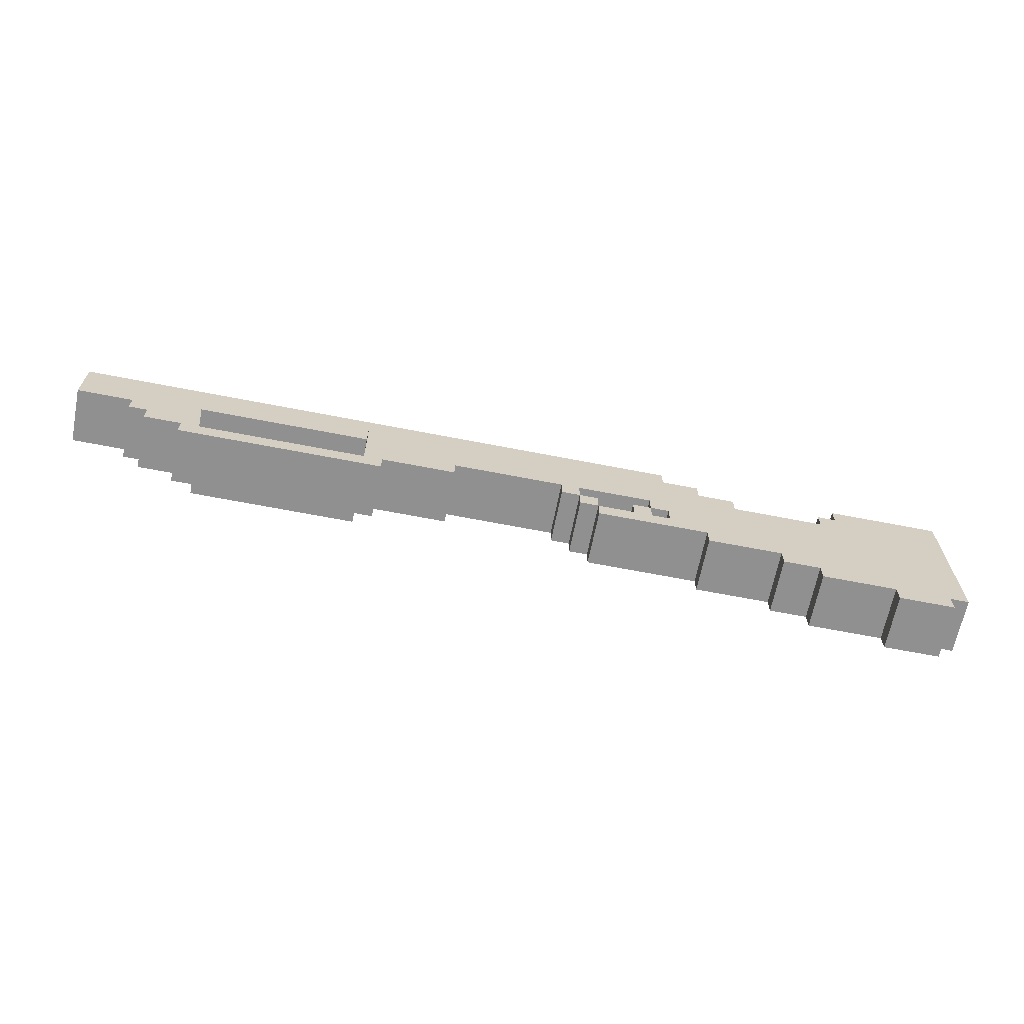
<metadata>
{"format":"obj","ext":"obj","renderer":"f3d","projection":"perspective","resolution":1024,"background":"white","views":[{"elev":-65.8,"azim":-11.1,"up":"+Y"}]}
</metadata>
<code>
o
v -2.5 0.8 0.1
v -2.5 0.8 -0.2
v -2.5 0.9 0
v -2.5 0.9 -0.1
v -2.5 1 0
v -2.5 1 -0.1
v -2.5 1.1 0.1
v -2.5 1.1 -0.2
v -2.2 0.7 0.1
v -2.2 0.7 -0.2
v -2.2 0.8 0.1
v -2.2 0.8 -0.2
v -2.1 0.6 0.1
v -2.1 0.6 -0.2
v -2.1 0.7 0.1
v -2.1 0.7 -0.2
v -1.9 0.5 0.1
v -1.9 0.5 -0.2
v -1.9 0.6 0.1
v -1.9 0.6 -0.2
v -1.8 0.6 0.2
v -1.8 0.6 0.1
v -1.8 0.6 -0.2
v -1.8 0.6 -0.3
v -1.8 0.8 0.2
v -1.8 0.8 0.1
v -1.8 0.8 -0.2
v -1.8 0.8 -0.3
v -1.7 0.9 0
v -1.7 0.9 -0.1
v -1.7 1 0
v -1.7 1 -0.1
v 0.2 0.6 0.1
v 0.2 0.6 -0.2
v 0.2 0.7 0.1
v 0.2 0.7 -0.2
v 0.3 0.5 0.1
v 0.3 0.5 -0.2
v 0.3 0.6 0.1
v 0.3 0.6 -0.2
v 0.4 0.4 0.1
v 0.4 0.4 -0.2
v 0.4 0.5 0.1
v 0.4 0.5 -0.2
v 0.6 0.5 0.1
v 0.6 0.5 -0.2
v 0.6 0.6 0.1
v 0.6 0.6 -0.2
v 0.7 0.6 0.1
v 0.7 0.6 -0.2
v 0.7 0.7 0.1
v 0.7 0.7 -0.2
v 0.8 0.5 0.1
v 0.8 0.5 -0.2
v 0.8 0.6 0.1
v 0.8 0.6 -0.2
v 1 0.3 0.1
v 1 0.3 -0.2
v 1 0.4 0.1
v 1 0.4 -0.2
v 1.4 0.2 0.1
v 1.4 0.2 -0.2
v 1.4 0.3 0.1
v 1.4 0.3 -0.2
v 1.6 0.1 0.1
v 1.6 0.1 -0.2
v 1.6 0.2 0.1
v 1.6 0.2 -0.2
v 1.7 0.8 0.1
v 1.7 0.8 -0.2
v 1.7 0.9 0.1
v 1.7 0.9 -0.2
v 1.8 0.9 0.1
v 1.8 0.9 -0.2
v 1.8 1 0.1
v 1.8 1 -0.2
v 2 0 0.1
v 2 0 -0.2
v 2 0.1 0.1
v 2 0.1 -0.2
v -0.9 0.6 0.2
v -0.9 0.6 0.1
v -0.9 0.6 -0.2
v -0.9 0.6 -0.3
v -0.9 0.8 0.2
v -0.9 0.8 0.1
v -0.9 0.8 -0.2
v -0.9 0.8 -0.3
v -0.8 0.5 0.1
v -0.8 0.5 -0.2
v -0.8 0.6 0.1
v -0.8 0.6 -0.2
v -0.4 0.6 0.1
v -0.4 0.6 -0.2
v -0.4 0.7 0.1
v -0.4 0.7 -0.2
v 0.3 0.6 0.1
v 0.3 0.6 -0.2
v 0.3 0.7 0.1
v 0.3 0.7 -0.2
v 0.4 0.5 0.1
v 0.4 0.5 -0.2
v 0.4 0.6 0.1
v 0.4 0.6 -0.2
v 0.7 0.5 0.1
v 0.7 0.5 -0.2
v 0.7 0.6 0.1
v 0.7 0.6 -0.2
v 0.8 1 0.1
v 0.8 1 -0.2
v 0.8 1.1 0.1
v 0.8 1.1 -0.2
v 1 0.9 0.1
v 1 0.9 -0.2
v 1 1 0.1
v 1 1 -0.2
v 1.2 0.8 0.1
v 1.2 0.8 -0.2
v 1.2 0.9 0.1
v 1.2 0.9 -0.2
v 2.3 0 0.1
v 2.3 0 -0.2
v 2.3 0.1 0.1
v 2.3 0.1 -0.2
v 2.4 0.1 0.1
v 2.4 0.1 -0.2
v 2.4 1 0.1
v 2.4 1 -0.2
v -1.8 0.6 0.2
v -1.8 0.8 0.2
v -1.7 0.6 0.2
v -1.7 0.8 0.2
v -1.6 0.6 0.2
v -1.6 0.8 0.2
v -1.5 0.6 0.2
v -1.5 0.8 0.2
v -1.4 0.6 0.2
v -1.4 0.8 0.2
v -1.3 0.6 0.2
v -1.3 0.8 0.2
v -1.2 0.6 0.2
v -1.2 0.8 0.2
v -1.1 0.6 0.2
v -1.1 0.8 0.2
v -1 0.6 0.2
v -1 0.8 0.2
v -0.9 0.6 0.2
v -0.9 0.8 0.2
v -2.5 0.8 0.1
v -2.5 1.1 0.1
v -2.4 0.9 0.1
v -2.4 1 0.1
v -2.2 0.7 0.1
v -2.2 0.8 0.1
v -2.1 0.6 0.1
v -2.1 0.7 0.1
v -2.1 0.8 0.1
v -1.9 0.5 0.1
v -1.9 0.6 0.1
v -1.9 0.7 0.1
v -1.9 0.8 0.1
v -1.8 0.5 0.1
v -1.8 0.6 0.1
v -1.8 0.8 0.1
v -1.7 0.5 0.1
v -1.7 0.6 0.1
v -1.7 0.8 0.1
v -1.6 0.5 0.1
v -1.6 0.6 0.1
v -1.6 0.8 0.1
v -1.5 0.5 0.1
v -1.5 0.6 0.1
v -1.5 0.8 0.1
v -1.4 0.5 0.1
v -1.4 0.6 0.1
v -1.4 0.8 0.1
v -1.3 0.5 0.1
v -1.3 0.6 0.1
v -1.3 0.8 0.1
v -1.2 0.5 0.1
v -1.2 0.6 0.1
v -1.2 0.8 0.1
v -1.1 0.5 0.1
v -1.1 0.6 0.1
v -1.1 0.8 0.1
v -1 0.5 0.1
v -1 0.6 0.1
v -1 0.8 0.1
v -0.9 0.5 0.1
v -0.9 0.6 0.1
v -0.9 0.8 0.1
v -0.8 0.5 0.1
v -0.8 0.6 0.1
v -0.8 0.7 0.1
v -0.8 0.8 0.1
v -0.4 0.6 0.1
v -0.4 0.7 0.1
v -0.4 0.8 0.1
v -0.4 0.9 0.1
v 2.384e-07 0.8 0.1
v 2.384e-07 0.9 0.1
v 0.2 0.6 0.1
v 0.2 0.7 0.1
v 0.3 0.5 0.1
v 0.3 0.6 0.1
v 0.3 0.7 0.1
v 0.4 0.4 0.1
v 0.4 0.5 0.1
v 0.4 0.6 0.1
v 0.6 0.5 0.1
v 0.6 0.6 0.1
v 0.7 0.5 0.1
v 0.7 0.6 0.1
v 0.7 0.7 0.1
v 0.7 0.8 0.1
v 0.7 0.9 0.1
v 0.8 0.5 0.1
v 0.8 0.6 0.1
v 0.8 0.7 0.1
v 0.8 0.8 0.1
v 0.8 0.9 0.1
v 0.8 1 0.1
v 0.8 1.1 0.1
v 0.9 0.5 0.1
v 0.9 0.7 0.1
v 1 0.3 0.1
v 1 0.4 0.1
v 1 0.5 0.1
v 1 0.8 0.1
v 1 0.9 0.1
v 1 1 0.1
v 1.2 0.7 0.1
v 1.2 0.8 0.1
v 1.2 0.9 0.1
v 1.4 0.2 0.1
v 1.4 0.3 0.1
v 1.4 0.4 0.1
v 1.6 0.1 0.1
v 1.6 0.2 0.1
v 1.6 0.3 0.1
v 1.7 0.7 0.1
v 1.7 0.8 0.1
v 1.7 0.9 0.1
v 1.8 0.8 0.1
v 1.8 0.9 0.1
v 1.8 1 0.1
v 2 0 0.1
v 2 0.1 0.1
v 2 0.2 0.1
v 2.3 0 0.1
v 2.3 0.1 0.1
v 2.3 0.9 0.1
v 2.4 0.1 0.1
v 2.4 1 0.1
v -2.5 0.9 -0.1
v -2.5 1 -0.1
v -2.4 0.9 -0.1
v -2.4 1 -0.1
v -1.7 0.9 -0.1
v -1.7 1 -0.1
v -2.5 0.9 0
v -2.5 1 0
v -2.4 0.9 0
v -2.4 1 0
v -1.7 0.9 0
v -1.7 1 0
v -2.5 0.8 -0.2
v -2.5 1.1 -0.2
v -2.4 0.9 -0.2
v -2.4 1 -0.2
v -2.2 0.7 -0.2
v -2.2 0.8 -0.2
v -2.1 0.6 -0.2
v -2.1 0.7 -0.2
v -2.1 0.8 -0.2
v -1.9 0.5 -0.2
v -1.9 0.6 -0.2
v -1.9 0.7 -0.2
v -1.9 0.8 -0.2
v -1.8 0.5 -0.2
v -1.8 0.6 -0.2
v -1.8 0.8 -0.2
v -1.7 0.5 -0.2
v -1.7 0.6 -0.2
v -1.7 0.8 -0.2
v -1.6 0.5 -0.2
v -1.6 0.6 -0.2
v -1.6 0.8 -0.2
v -1.5 0.5 -0.2
v -1.5 0.6 -0.2
v -1.5 0.8 -0.2
v -1.4 0.5 -0.2
v -1.4 0.6 -0.2
v -1.4 0.8 -0.2
v -1.3 0.5 -0.2
v -1.3 0.6 -0.2
v -1.3 0.8 -0.2
v -1.2 0.5 -0.2
v -1.2 0.6 -0.2
v -1.2 0.8 -0.2
v -1.1 0.5 -0.2
v -1.1 0.6 -0.2
v -1.1 0.8 -0.2
v -1 0.5 -0.2
v -1 0.6 -0.2
v -1 0.8 -0.2
v -0.9 0.5 -0.2
v -0.9 0.6 -0.2
v -0.9 0.8 -0.2
v -0.8 0.5 -0.2
v -0.8 0.6 -0.2
v -0.8 0.7 -0.2
v -0.8 0.8 -0.2
v -0.4 0.6 -0.2
v -0.4 0.7 -0.2
v -0.4 0.8 -0.2
v -0.4 0.9 -0.2
v 2.384e-07 0.8 -0.2
v 2.384e-07 0.9 -0.2
v 0.2 0.6 -0.2
v 0.2 0.7 -0.2
v 0.3 0.5 -0.2
v 0.3 0.6 -0.2
v 0.3 0.7 -0.2
v 0.4 0.4 -0.2
v 0.4 0.5 -0.2
v 0.4 0.6 -0.2
v 0.6 0.5 -0.2
v 0.6 0.6 -0.2
v 0.7 0.5 -0.2
v 0.7 0.6 -0.2
v 0.7 0.7 -0.2
v 0.7 0.8 -0.2
v 0.7 0.9 -0.2
v 0.8 0.5 -0.2
v 0.8 0.6 -0.2
v 0.8 0.7 -0.2
v 0.8 0.8 -0.2
v 0.8 0.9 -0.2
v 0.8 1 -0.2
v 0.8 1.1 -0.2
v 0.9 0.5 -0.2
v 0.9 0.7 -0.2
v 1 0.3 -0.2
v 1 0.4 -0.2
v 1 0.5 -0.2
v 1 0.8 -0.2
v 1 0.9 -0.2
v 1 1 -0.2
v 1.2 0.7 -0.2
v 1.2 0.8 -0.2
v 1.2 0.9 -0.2
v 1.4 0.2 -0.2
v 1.4 0.3 -0.2
v 1.4 0.4 -0.2
v 1.6 0.1 -0.2
v 1.6 0.2 -0.2
v 1.6 0.3 -0.2
v 1.7 0.7 -0.2
v 1.7 0.8 -0.2
v 1.7 0.9 -0.2
v 1.8 0.8 -0.2
v 1.8 0.9 -0.2
v 1.8 1 -0.2
v 2 0 -0.2
v 2 0.1 -0.2
v 2 0.2 -0.2
v 2.3 0 -0.2
v 2.3 0.1 -0.2
v 2.3 0.9 -0.2
v 2.4 0.1 -0.2
v 2.4 1 -0.2
v -1.8 0.6 -0.3
v -1.8 0.8 -0.3
v -1.7 0.6 -0.3
v -1.7 0.8 -0.3
v -1.6 0.6 -0.3
v -1.6 0.8 -0.3
v -1.5 0.6 -0.3
v -1.5 0.8 -0.3
v -1.4 0.6 -0.3
v -1.4 0.8 -0.3
v -1.3 0.6 -0.3
v -1.3 0.8 -0.3
v -1.2 0.6 -0.3
v -1.2 0.8 -0.3
v -1.1 0.6 -0.3
v -1.1 0.8 -0.3
v -1 0.6 -0.3
v -1 0.8 -0.3
v -0.9 0.6 -0.3
v -0.9 0.8 -0.3
v 2 0 0.1
v 2.3 0 0.1
v 2 0 -0.2
v 2.3 0 -0.2
v 1.6 0.1 0.1
v 2 0.1 0.1
v 2.3 0.1 0.1
v 2.4 0.1 0.1
v 1.6 0.1 -0.2
v 2 0.1 -0.2
v 2.3 0.1 -0.2
v 2.4 0.1 -0.2
v 1.4 0.2 0.1
v 1.6 0.2 0.1
v 1.4 0.2 -0.2
v 1.6 0.2 -0.2
v 1 0.3 0.1
v 1.4 0.3 0.1
v 1 0.3 -0.2
v 1.4 0.3 -0.2
v 0.4 0.4 0.1
v 1 0.4 0.1
v 0.4 0.4 -0.2
v 1 0.4 -0.2
v -1.9 0.5 0.1
v -1.8 0.5 0.1
v -1.7 0.5 0.1
v -1.6 0.5 0.1
v -1.5 0.5 0.1
v -1.4 0.5 0.1
v -1.3 0.5 0.1
v -1.2 0.5 0.1
v -1.1 0.5 0.1
v -1 0.5 0.1
v -0.9 0.5 0.1
v -0.8 0.5 0.1
v 0.3 0.5 0.1
v 0.4 0.5 0.1
v -1.9 0.5 -0.2
v -1.8 0.5 -0.2
v -1.7 0.5 -0.2
v -1.6 0.5 -0.2
v -1.5 0.5 -0.2
v -1.4 0.5 -0.2
v -1.3 0.5 -0.2
v -1.2 0.5 -0.2
v -1.1 0.5 -0.2
v -1 0.5 -0.2
v -0.9 0.5 -0.2
v -0.8 0.5 -0.2
v 0.3 0.5 -0.2
v 0.4 0.5 -0.2
v -1.8 0.6 0.2
v -1.7 0.6 0.2
v -1.6 0.6 0.2
v -1.5 0.6 0.2
v -1.4 0.6 0.2
v -1.3 0.6 0.2
v -1.2 0.6 0.2
v -1.1 0.6 0.2
v -1 0.6 0.2
v -0.9 0.6 0.2
v -2.1 0.6 0.1
v -1.9 0.6 0.1
v -1.8 0.6 0.1
v -1.7 0.6 0.1
v -1.6 0.6 0.1
v -1.5 0.6 0.1
v -1.4 0.6 0.1
v -1.3 0.6 0.1
v -1.2 0.6 0.1
v -1.1 0.6 0.1
v -1 0.6 0.1
v -0.9 0.6 0.1
v -0.8 0.6 0.1
v -0.4 0.6 0.1
v 0.2 0.6 0.1
v 0.3 0.6 0.1
v 0.7 0.6 0.1
v 0.8 0.6 0.1
v -2.1 0.6 -0.2
v -1.9 0.6 -0.2
v -1.8 0.6 -0.2
v -1.7 0.6 -0.2
v -1.6 0.6 -0.2
v -1.5 0.6 -0.2
v -1.4 0.6 -0.2
v -1.3 0.6 -0.2
v -1.2 0.6 -0.2
v -1.1 0.6 -0.2
v -1 0.6 -0.2
v -0.9 0.6 -0.2
v -0.8 0.6 -0.2
v -0.4 0.6 -0.2
v 0.2 0.6 -0.2
v 0.3 0.6 -0.2
v 0.7 0.6 -0.2
v 0.8 0.6 -0.2
v -1.8 0.6 -0.3
v -1.7 0.6 -0.3
v -1.6 0.6 -0.3
v -1.5 0.6 -0.3
v -1.4 0.6 -0.3
v -1.3 0.6 -0.3
v -1.2 0.6 -0.3
v -1.1 0.6 -0.3
v -1 0.6 -0.3
v -0.9 0.6 -0.3
v -2.2 0.7 0.1
v -2.1 0.7 0.1
v -0.4 0.7 0.1
v 0.2 0.7 0.1
v 0.3 0.7 0.1
v 0.7 0.7 0.1
v -2.2 0.7 -0.2
v -2.1 0.7 -0.2
v -0.4 0.7 -0.2
v 0.2 0.7 -0.2
v 0.3 0.7 -0.2
v 0.7 0.7 -0.2
v -2.5 0.8 0.1
v -2.2 0.8 0.1
v -2.5 0.8 -0.2
v -2.2 0.8 -0.2
v -2.5 1 0
v -2.4 1 0
v -1.7 1 0
v -2.5 1 -0.1
v -2.4 1 -0.1
v -1.7 1 -0.1
v 0.4 0.5 0.1
v 0.6 0.5 0.1
v 0.7 0.5 0.1
v 0.8 0.5 0.1
v 0.4 0.5 -0.2
v 0.6 0.5 -0.2
v 0.7 0.5 -0.2
v 0.8 0.5 -0.2
v 0.3 0.6 0.1
v 0.4 0.6 0.1
v 0.6 0.6 0.1
v 0.7 0.6 0.1
v 0.3 0.6 -0.2
v 0.4 0.6 -0.2
v 0.6 0.6 -0.2
v 0.7 0.6 -0.2
v -1.8 0.8 0.2
v -1.7 0.8 0.2
v -1.6 0.8 0.2
v -1.5 0.8 0.2
v -1.4 0.8 0.2
v -1.3 0.8 0.2
v -1.2 0.8 0.2
v -1.1 0.8 0.2
v -1 0.8 0.2
v -0.9 0.8 0.2
v -1.8 0.8 0.1
v -1.7 0.8 0.1
v -1.6 0.8 0.1
v -1.5 0.8 0.1
v -1.4 0.8 0.1
v -1.3 0.8 0.1
v -1.2 0.8 0.1
v -1.1 0.8 0.1
v -1 0.8 0.1
v -0.9 0.8 0.1
v 1.2 0.8 0.1
v 1.7 0.8 0.1
v -1.8 0.8 -0.2
v -1.7 0.8 -0.2
v -1.6 0.8 -0.2
v -1.5 0.8 -0.2
v -1.4 0.8 -0.2
v -1.3 0.8 -0.2
v -1.2 0.8 -0.2
v -1.1 0.8 -0.2
v -1 0.8 -0.2
v -0.9 0.8 -0.2
v 1.2 0.8 -0.2
v 1.7 0.8 -0.2
v -1.8 0.8 -0.3
v -1.7 0.8 -0.3
v -1.6 0.8 -0.3
v -1.5 0.8 -0.3
v -1.4 0.8 -0.3
v -1.3 0.8 -0.3
v -1.2 0.8 -0.3
v -1.1 0.8 -0.3
v -1 0.8 -0.3
v -0.9 0.8 -0.3
v 1 0.9 0.1
v 1.2 0.9 0.1
v 1.7 0.9 0.1
v 1.8 0.9 0.1
v -2.5 0.9 0
v -2.4 0.9 0
v -1.7 0.9 0
v -2.5 0.9 -0.1
v -2.4 0.9 -0.1
v -1.7 0.9 -0.1
v 1 0.9 -0.2
v 1.2 0.9 -0.2
v 1.7 0.9 -0.2
v 1.8 0.9 -0.2
v 0.8 1 0.1
v 1 1 0.1
v 1.8 1 0.1
v 2.4 1 0.1
v 0.8 1 -0.2
v 1 1 -0.2
v 1.8 1 -0.2
v 2.4 1 -0.2
v -2.5 1.1 0.1
v 0.8 1.1 0.1
v -2.5 1.1 -0.2
v 0.8 1.1 -0.2
f 3 2 1
f 4 2 3
f 5 3 1
f 6 2 4
f 7 5 1
f 7 6 5
f 8 2 6
f 8 6 7
f 11 10 9
f 12 10 11
f 15 14 13
f 16 14 15
f 19 18 17
f 20 18 19
f 25 22 21
f 26 22 25
f 27 24 23
f 28 24 27
f 31 30 29
f 32 30 31
f 35 34 33
f 36 34 35
f 39 38 37
f 40 38 39
f 43 42 41
f 44 42 43
f 47 46 45
f 48 46 47
f 51 50 49
f 52 50 51
f 55 54 53
f 56 54 55
f 59 58 57
f 60 58 59
f 63 62 61
f 64 62 63
f 67 66 65
f 68 66 67
f 71 70 69
f 72 70 71
f 75 74 73
f 76 74 75
f 79 78 77
f 80 78 79
f 81 82 85
f 85 82 86
f 83 84 87
f 87 84 88
f 89 90 91
f 91 90 92
f 93 94 95
f 95 94 96
f 97 98 99
f 99 98 100
f 101 102 103
f 103 102 104
f 105 106 107
f 107 106 108
f 109 110 111
f 111 110 112
f 113 114 115
f 115 114 116
f 117 118 119
f 119 118 120
f 121 122 123
f 123 122 124
f 125 126 127
f 127 126 128
f 131 130 129
f 132 130 131
f 133 132 131
f 134 132 133
f 135 134 133
f 136 134 135
f 137 136 135
f 138 136 137
f 139 138 137
f 140 138 139
f 141 140 139
f 142 140 141
f 143 142 141
f 144 142 143
f 145 144 143
f 146 144 145
f 147 146 145
f 148 146 147
f 151 150 149
f 152 150 151
f 154 151 149
f 156 154 153
f 157 151 154
f 157 154 156
f 159 156 155
f 160 157 156
f 160 156 159
f 161 151 157
f 161 157 160
f 162 160 159
f 162 159 158
f 162 161 160
f 163 161 162
f 164 151 161
f 164 161 163
f 165 163 162
f 166 163 165
f 167 151 164
f 168 166 165
f 169 166 168
f 170 151 167
f 171 169 168
f 172 169 171
f 173 151 170
f 174 172 171
f 175 172 174
f 176 151 173
f 177 175 174
f 178 175 177
f 179 151 176
f 180 178 177
f 181 178 180
f 182 151 179
f 183 181 180
f 184 181 183
f 185 151 182
f 186 184 183
f 187 184 186
f 188 151 185
f 189 187 186
f 190 187 189
f 191 151 188
f 192 190 189
f 192 191 190
f 193 191 192
f 194 191 193
f 195 151 191
f 195 191 194
f 196 194 193
f 197 195 194
f 197 194 196
f 198 151 195
f 198 195 197
f 199 152 151
f 199 151 198
f 200 198 197
f 200 199 198
f 201 152 199
f 201 199 200
f 203 200 197
f 205 203 202
f 206 200 203
f 206 203 205
f 208 205 204
f 209 205 208
f 210 208 207
f 212 210 207
f 212 211 210
f 213 211 212
f 214 200 206
f 215 201 200
f 215 200 214
f 216 152 201
f 216 201 215
f 217 212 207
f 218 215 214
f 218 214 213
f 219 215 218
f 220 216 215
f 220 215 219
f 221 152 216
f 221 216 220
f 222 150 152
f 222 152 221
f 223 150 222
f 224 217 207
f 224 219 218
f 224 218 217
f 225 221 220
f 225 219 224
f 225 220 219
f 227 224 207
f 228 225 224
f 228 224 227
f 229 221 225
f 229 225 228
f 230 222 221
f 230 221 229
f 231 222 230
f 232 228 227
f 232 229 228
f 233 230 229
f 233 229 232
f 234 230 233
f 236 227 226
f 237 232 227
f 237 227 236
f 239 236 235
f 240 237 236
f 240 236 239
f 241 232 237
f 241 237 240
f 241 240 239
f 241 233 232
f 242 233 241
f 244 242 241
f 244 243 242
f 245 243 244
f 248 239 238
f 249 245 244
f 249 241 239
f 249 239 248
f 249 244 241
f 250 248 247
f 251 249 248
f 251 248 250
f 252 245 249
f 252 249 251
f 252 246 245
f 253 252 251
f 254 246 252
f 254 252 253
f 257 256 255
f 258 256 257
f 259 258 257
f 260 258 259
f 261 262 263
f 263 262 264
f 263 264 265
f 265 264 266
f 267 268 269
f 269 268 270
f 267 269 272
f 271 272 274
f 272 269 275
f 274 272 275
f 273 274 277
f 274 275 278
f 277 274 278
f 275 269 279
f 278 275 279
f 277 278 280
f 276 277 280
f 278 279 280
f 280 279 281
f 279 269 282
f 281 279 282
f 280 281 283
f 283 281 284
f 282 269 285
f 283 284 286
f 286 284 287
f 285 269 288
f 286 287 289
f 289 287 290
f 288 269 291
f 289 290 292
f 292 290 293
f 291 269 294
f 292 293 295
f 295 293 296
f 294 269 297
f 295 296 298
f 298 296 299
f 297 269 300
f 298 299 301
f 301 299 302
f 300 269 303
f 301 302 304
f 304 302 305
f 303 269 306
f 304 305 307
f 307 305 308
f 306 269 309
f 307 308 310
f 308 309 310
f 310 309 311
f 311 309 312
f 309 269 313
f 312 309 313
f 311 312 314
f 312 313 315
f 314 312 315
f 313 269 316
f 315 313 316
f 269 270 317
f 316 269 317
f 315 316 318
f 316 317 318
f 317 270 319
f 318 317 319
f 315 318 321
f 320 321 323
f 321 318 324
f 323 321 324
f 322 323 326
f 326 323 327
f 325 326 328
f 325 328 330
f 328 329 330
f 330 329 331
f 324 318 332
f 318 319 333
f 332 318 333
f 319 270 334
f 333 319 334
f 325 330 335
f 332 333 336
f 331 332 336
f 336 333 337
f 333 334 338
f 337 333 338
f 334 270 339
f 338 334 339
f 270 268 340
f 339 270 340
f 340 268 341
f 325 335 342
f 336 337 342
f 335 336 342
f 338 339 343
f 342 337 343
f 337 338 343
f 325 342 345
f 342 343 346
f 345 342 346
f 343 339 347
f 346 343 347
f 339 340 348
f 347 339 348
f 348 340 349
f 345 346 350
f 346 347 350
f 347 348 351
f 350 347 351
f 351 348 352
f 344 345 354
f 345 350 355
f 354 345 355
f 353 354 357
f 354 355 358
f 357 354 358
f 355 350 359
f 358 355 359
f 357 358 359
f 350 351 359
f 359 351 360
f 359 360 362
f 360 361 362
f 362 361 363
f 356 357 366
f 362 363 367
f 357 359 367
f 366 357 367
f 359 362 367
f 365 366 368
f 366 367 369
f 368 366 369
f 367 363 370
f 369 367 370
f 363 364 370
f 369 370 371
f 370 364 372
f 371 370 372
f 373 374 375
f 375 374 376
f 375 376 377
f 377 376 378
f 377 378 379
f 379 378 380
f 379 380 381
f 381 380 382
f 381 382 383
f 383 382 384
f 383 384 385
f 385 384 386
f 385 386 387
f 387 386 388
f 387 388 389
f 389 388 390
f 389 390 391
f 391 390 392
f 395 394 393
f 396 394 395
f 401 398 397
f 402 398 401
f 403 400 399
f 404 400 403
f 407 406 405
f 408 406 407
f 411 410 409
f 412 410 411
f 415 414 413
f 416 414 415
f 431 418 417
f 432 419 418
f 432 418 431
f 433 420 419
f 433 419 432
f 434 421 420
f 434 420 433
f 435 422 421
f 435 421 434
f 436 423 422
f 436 422 435
f 437 424 423
f 437 423 436
f 438 425 424
f 438 424 437
f 439 426 425
f 439 425 438
f 440 427 426
f 440 426 439
f 441 428 427
f 441 427 440
f 442 428 441
f 443 430 429
f 444 430 443
f 457 446 445
f 458 447 446
f 458 446 457
f 459 448 447
f 459 447 458
f 460 449 448
f 460 448 459
f 461 450 449
f 461 449 460
f 462 451 450
f 462 450 461
f 463 452 451
f 463 451 462
f 464 453 452
f 464 452 463
f 465 454 453
f 465 453 464
f 466 454 465
f 473 456 455
f 474 456 473
f 485 468 467
f 486 468 485
f 487 470 469
f 488 470 487
f 489 472 471
f 490 472 489
f 491 476 475
f 492 477 476
f 492 476 491
f 493 478 477
f 493 477 492
f 494 479 478
f 494 478 493
f 495 480 479
f 495 479 494
f 496 481 480
f 496 480 495
f 497 482 481
f 497 481 496
f 498 483 482
f 498 482 497
f 499 484 483
f 499 483 498
f 500 484 499
f 507 502 501
f 508 502 507
f 509 504 503
f 510 504 509
f 511 506 505
f 512 506 511
f 515 514 513
f 516 514 515
f 520 518 517
f 520 519 518
f 521 519 520
f 522 519 521
f 523 524 527
f 527 524 528
f 525 526 529
f 529 526 530
f 531 532 535
f 535 532 536
f 533 534 537
f 537 534 538
f 539 540 549
f 540 541 550
f 549 540 550
f 541 542 551
f 550 541 551
f 542 543 552
f 551 542 552
f 543 544 553
f 552 543 553
f 544 545 554
f 553 544 554
f 545 546 555
f 554 545 555
f 546 547 556
f 555 546 556
f 547 548 557
f 556 547 557
f 557 548 558
f 559 560 571
f 571 560 572
f 561 562 573
f 562 563 574
f 573 562 574
f 563 564 575
f 574 563 575
f 564 565 576
f 575 564 576
f 565 566 577
f 576 565 577
f 566 567 578
f 577 566 578
f 567 568 579
f 578 567 579
f 568 569 580
f 579 568 580
f 569 570 581
f 580 569 581
f 581 570 582
f 587 588 590
f 588 589 590
f 590 589 591
f 591 589 592
f 583 584 593
f 593 584 594
f 585 586 595
f 595 586 596
f 597 598 601
f 601 598 602
f 599 600 603
f 603 600 604
f 605 606 607
f 607 606 608

</code>
